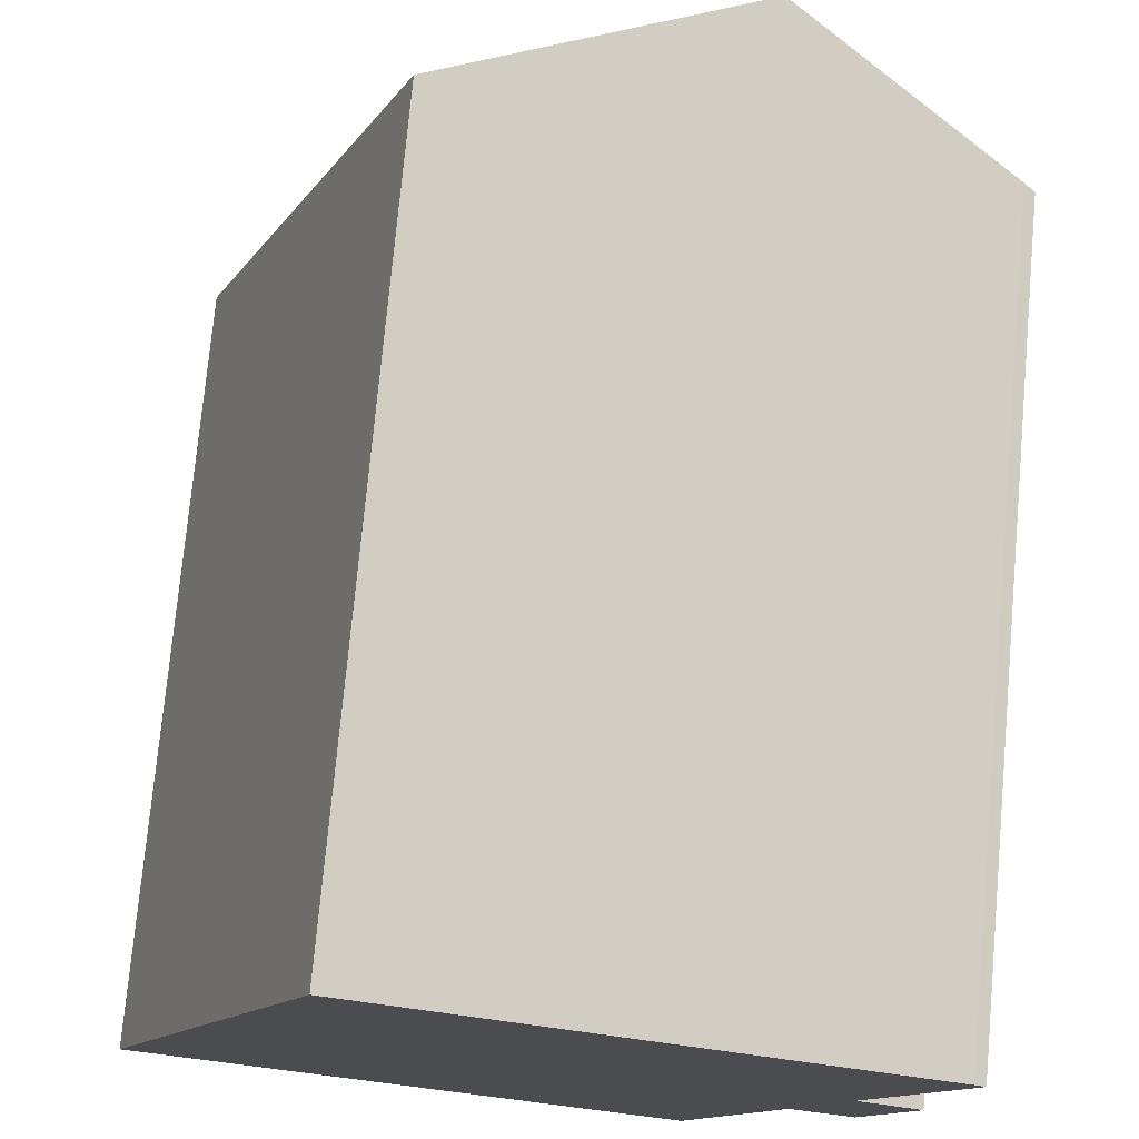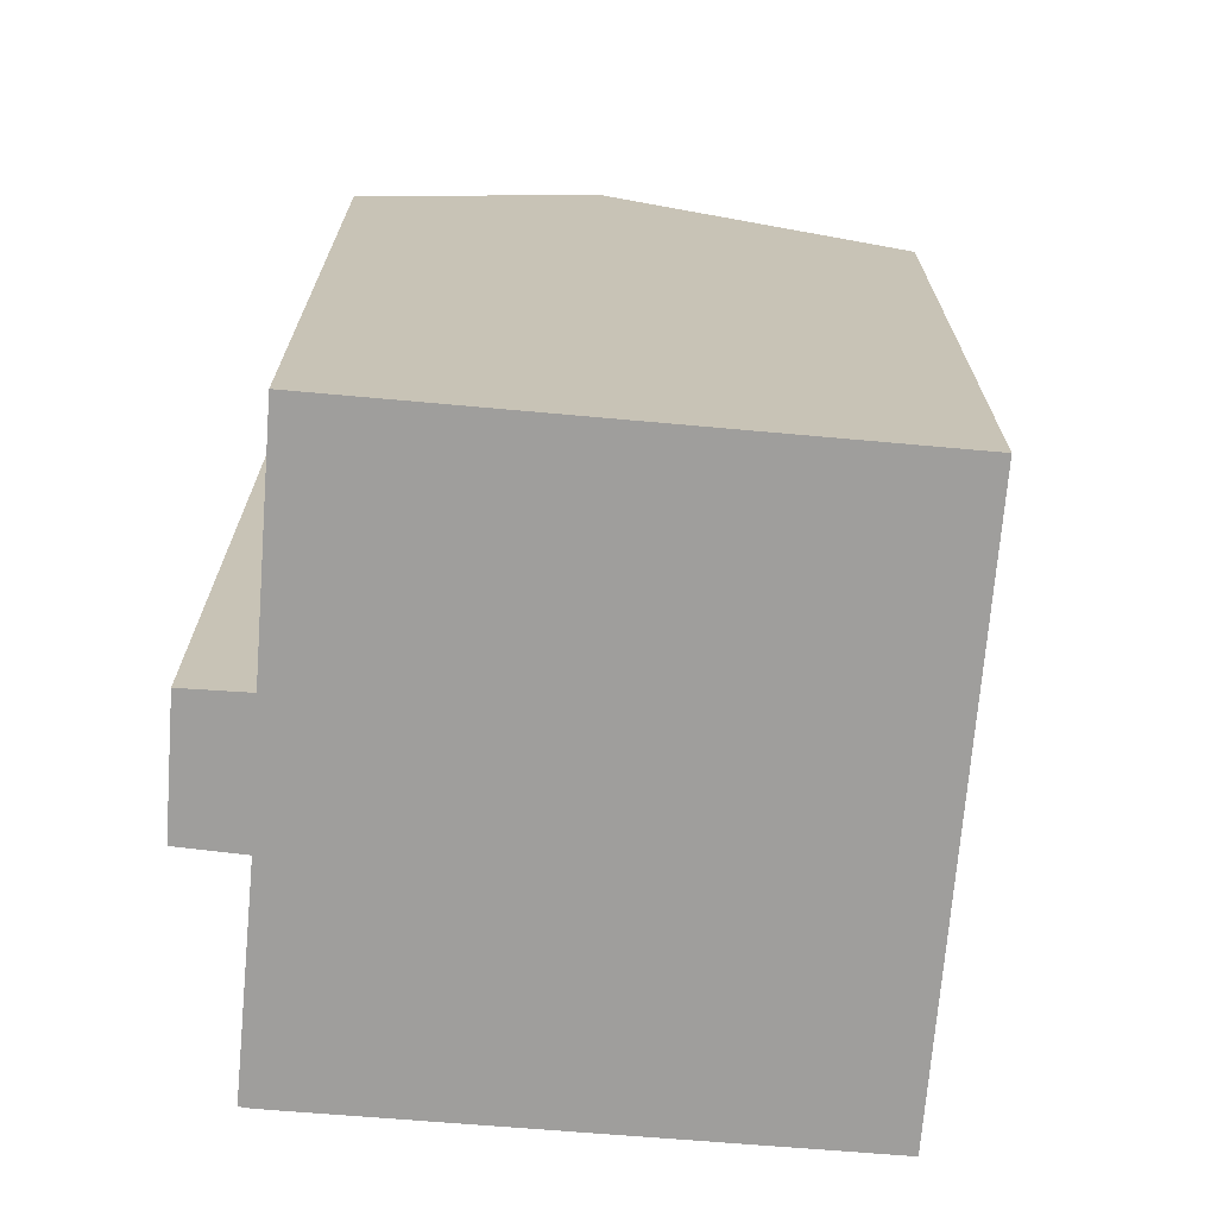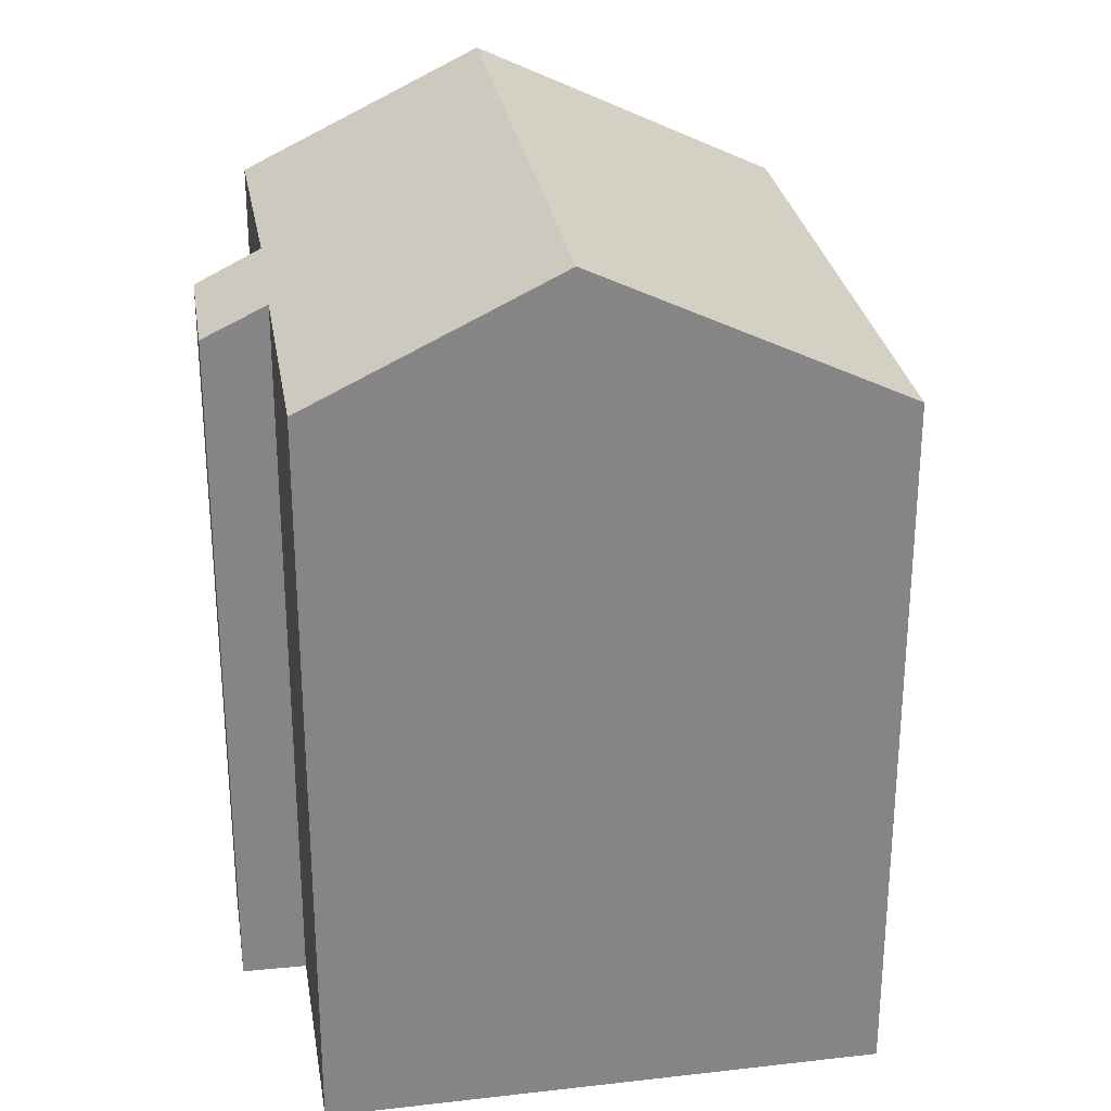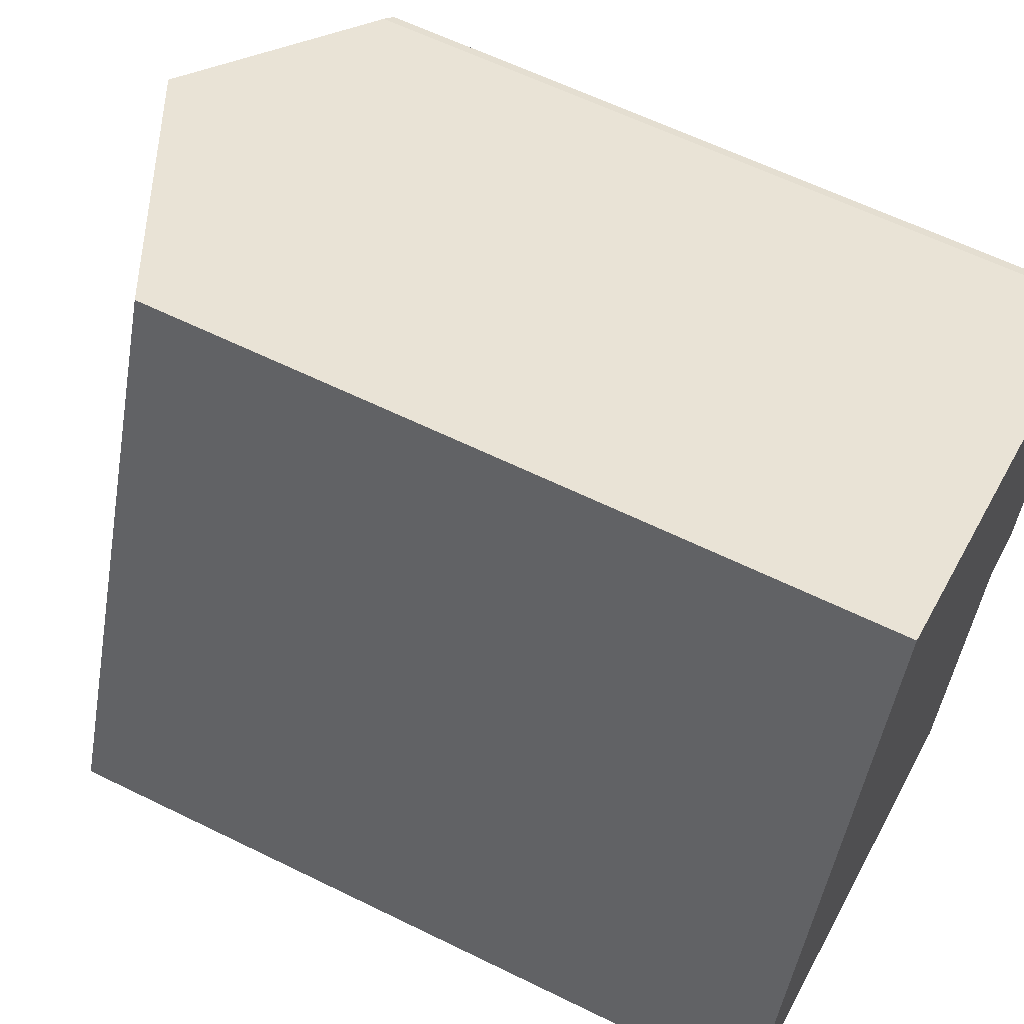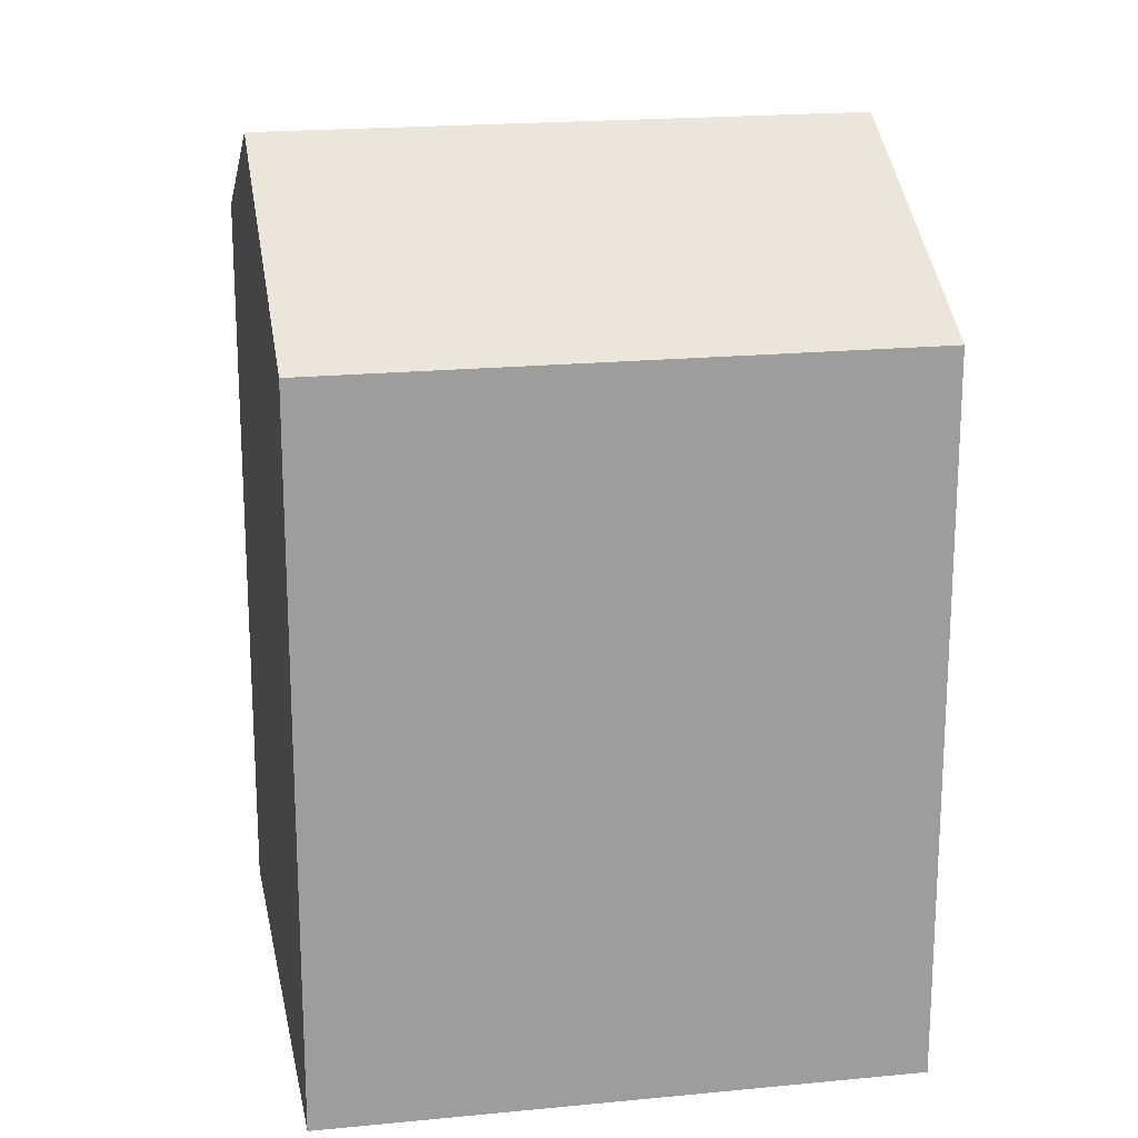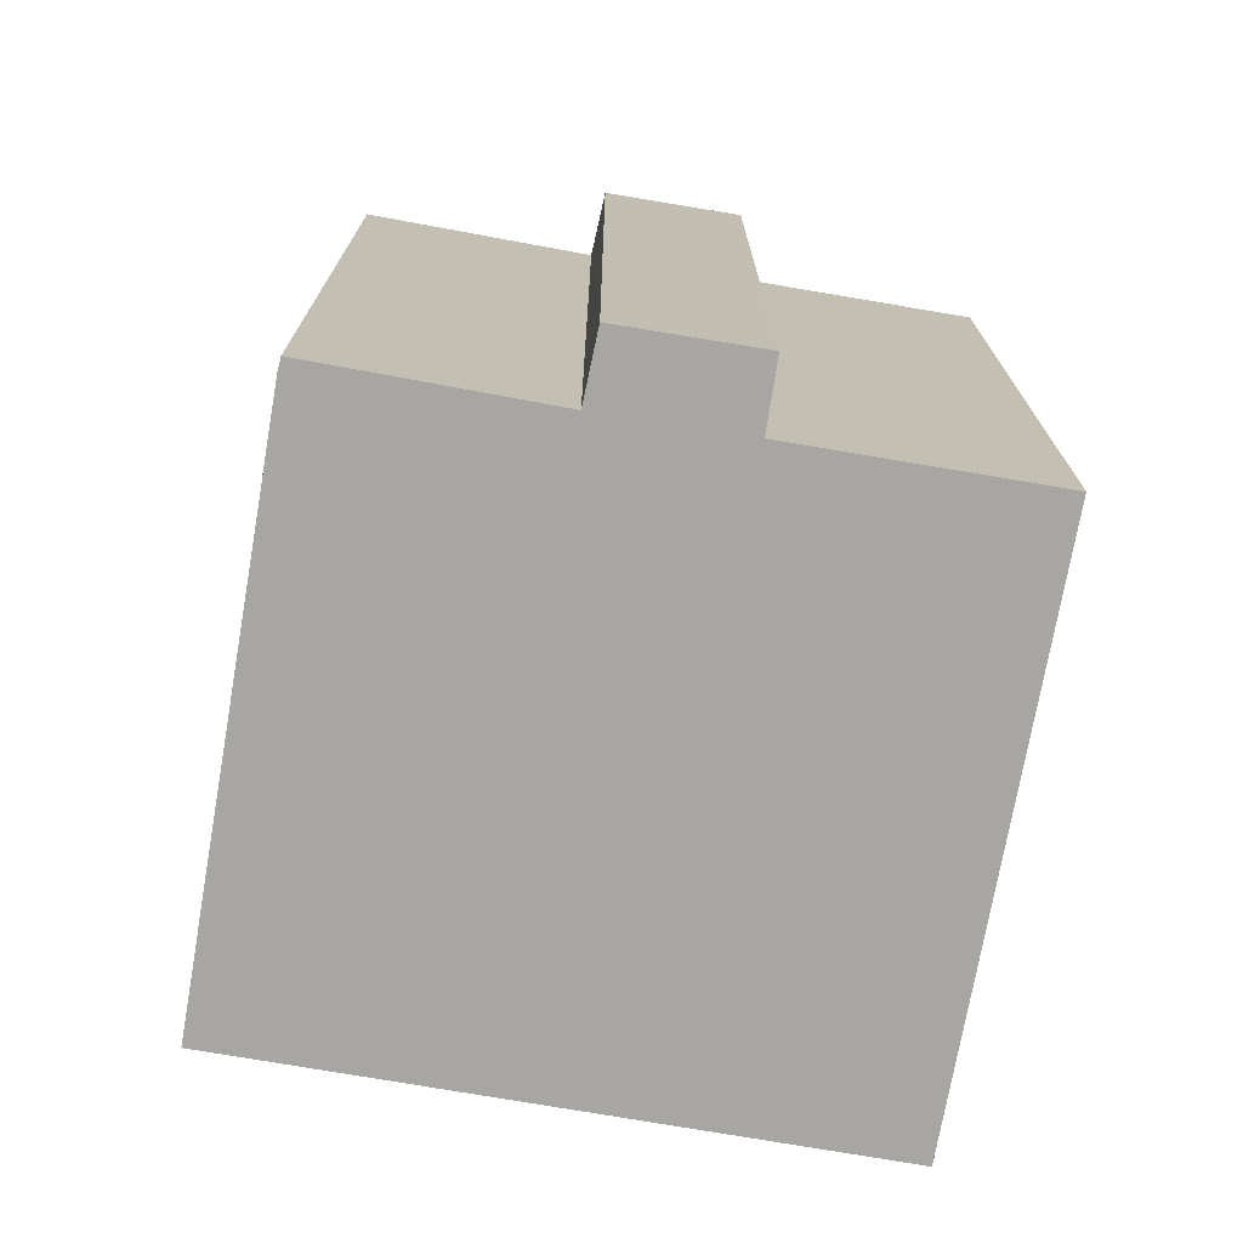
<metadata>
{"format":"obj","ext":"obj","renderer":"f3d","projection":"perspective","resolution":1024,"background":"white","views":[{"elev":74.9,"azim":5.2,"up":"+Z"},{"elev":-71.0,"azim":-163.2,"up":"+Y"},{"elev":28.5,"azim":-167.9,"up":"+Y"},{"elev":61.0,"azim":-63.3,"up":"+Z"},{"elev":19.7,"azim":-78.8,"up":"+Y"},{"elev":-74.3,"azim":101.7,"up":"+Y"}]}
</metadata>
<code>
v  7.033 21.31 -2.829
v  14.74 18.43 0.437
v  12.6 18.42 -5.067
v  12.41 21.31 10.81
v  15.91 18.46 3.561
v  17.41 17.67 2.904
v  17.96 18.43 8.596
v  17.71 18.56 8.725
v  16.24 17.66 -0.124
v  5.35 17.66 13.58
v  0.482 17.91 -0.194
v  0 17.66 1.081e-15
v  5.826 17.9 13.39
v  12.6 3.103e-16 -5.067
v  0 0 0
v  7.033 1.732e-16 -2.829
v  0.482 1.188e-17 -0.194
v  14.74 -2.676e-17 0.437
v  16.24 7.593e-18 -0.124
v  5.35 -8.315e-16 13.58
v  17.71 -5.343e-16 8.725
v  5.826 -8.201e-16 13.39
v  12.41 -6.618e-16 10.81
v  17.96 -5.264e-16 8.596
v  15.91 -2.18e-16 3.561
v  17.41 -1.778e-16 2.904
g defaultobject
f 1 2 3
f 2 1 4
f 2 4 5
f 2 5 6
f 5 4 7
f 7 4 8
f 6 9 2
f 10 11 12
f 11 10 1
f 1 10 13
f 1 13 4
f 14 1 3
f 1 14 11
f 11 14 12
f 12 14 15
f 15 14 16
f 15 16 17
f 9 18 2
f 18 9 19
f 15 10 12
f 10 15 20
f 13 8 4
f 8 13 10
f 8 10 20
f 8 20 21
f 21 20 22
f 21 22 23
f 21 7 8
f 7 21 24
f 25 6 5
f 6 25 26
f 7 25 5
f 25 7 24
f 26 9 6
f 9 26 19
f 18 3 2
f 3 18 14
f 21 25 24
f 25 21 23
f 25 23 22
f 25 19 26
f 19 25 22
f 19 22 20
f 19 20 18
f 18 20 15
f 18 15 16
f 18 16 14
f 16 15 17

</code>
